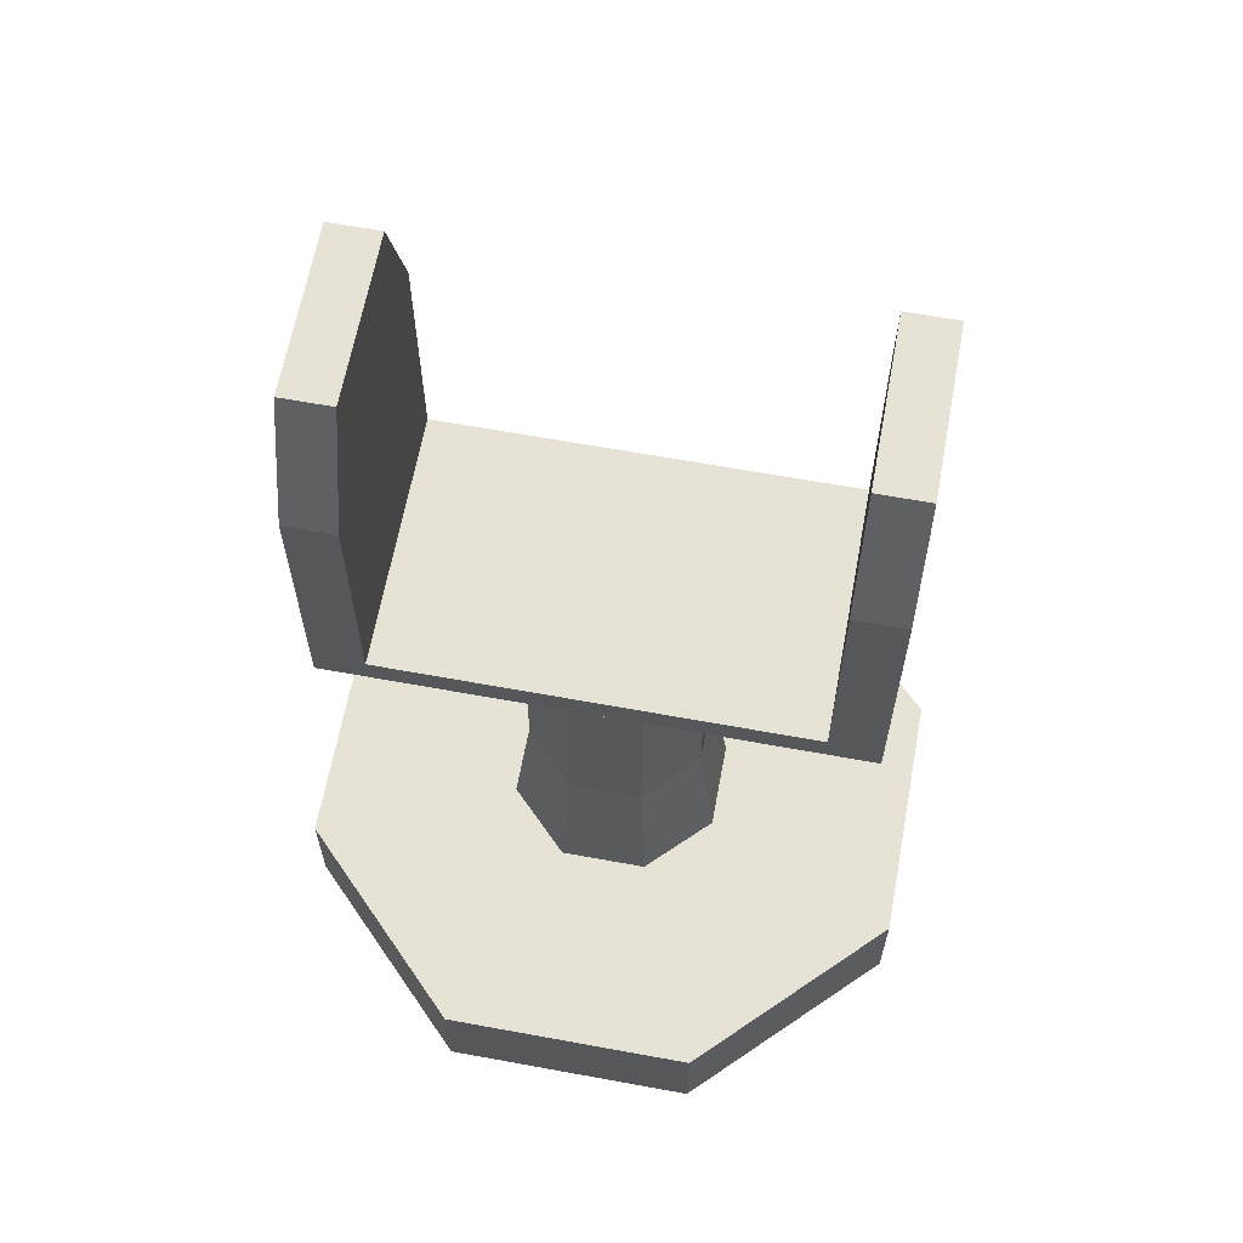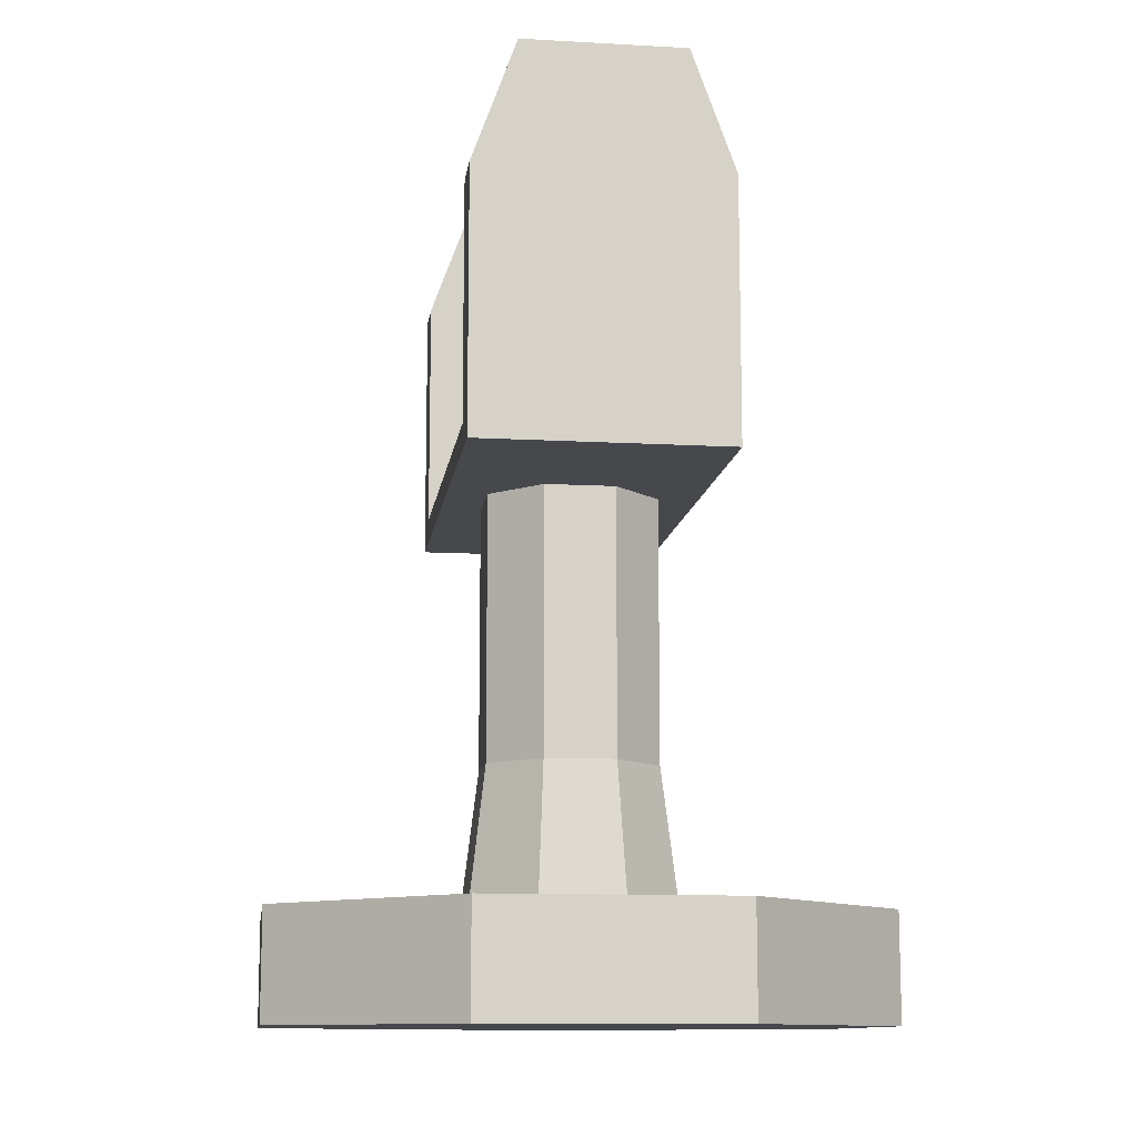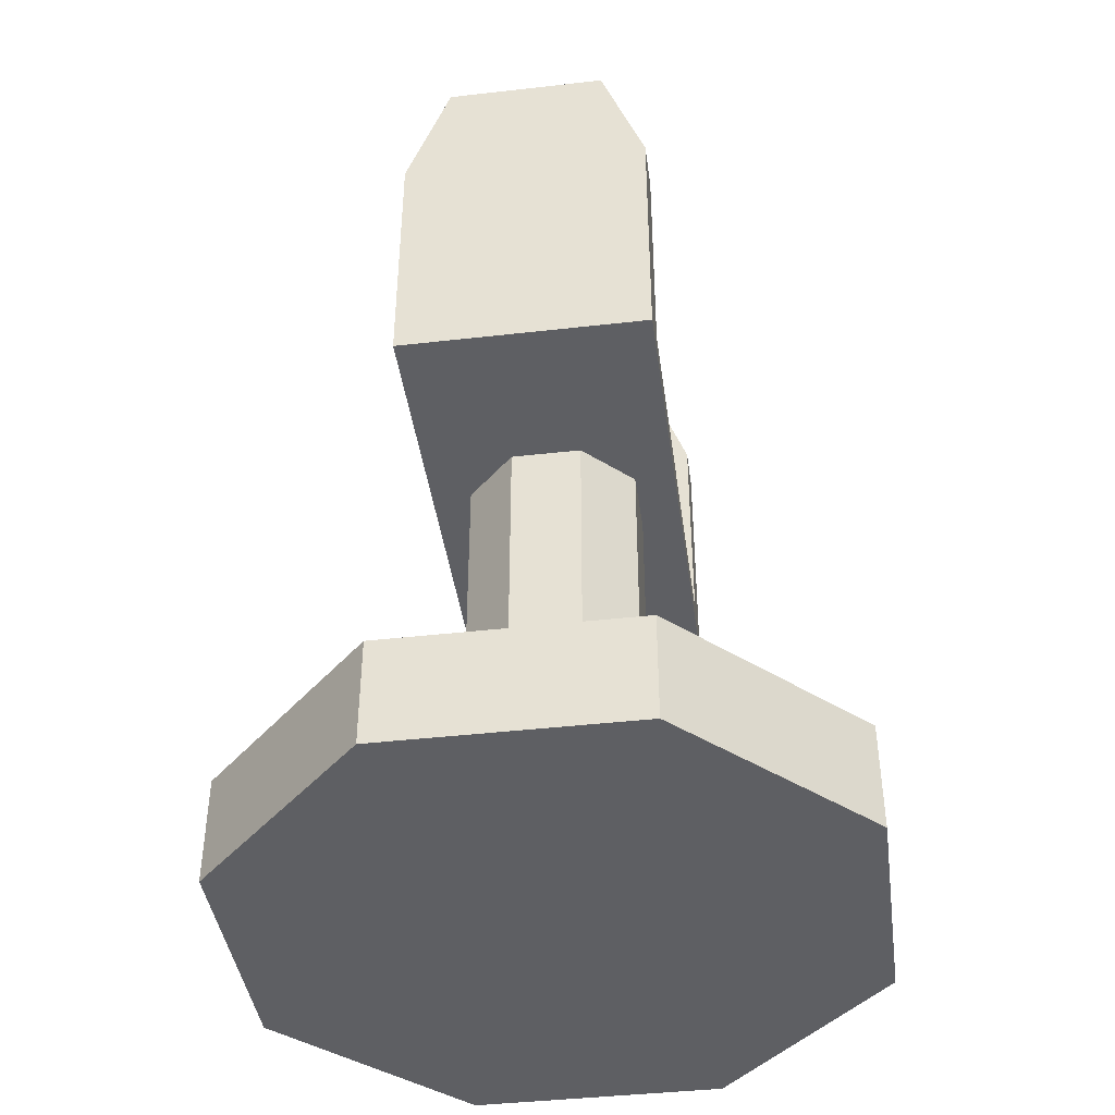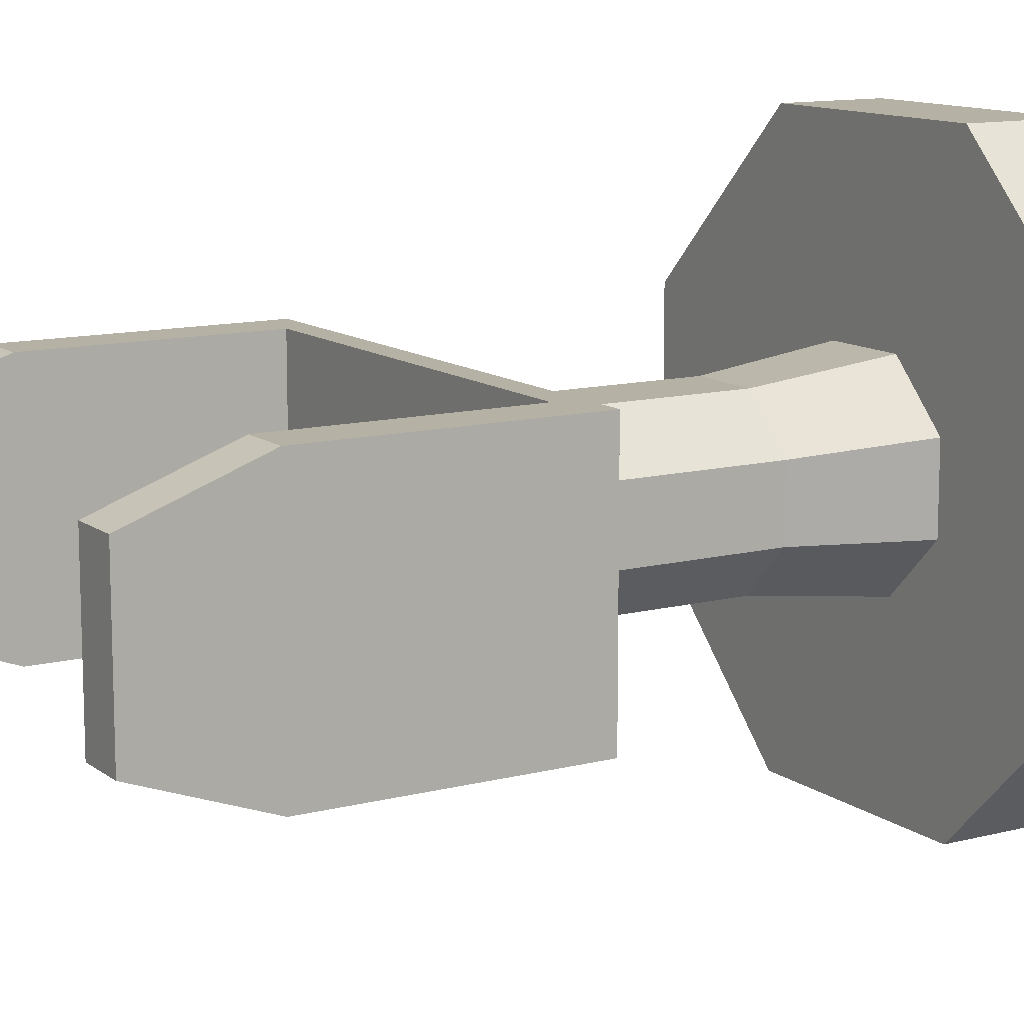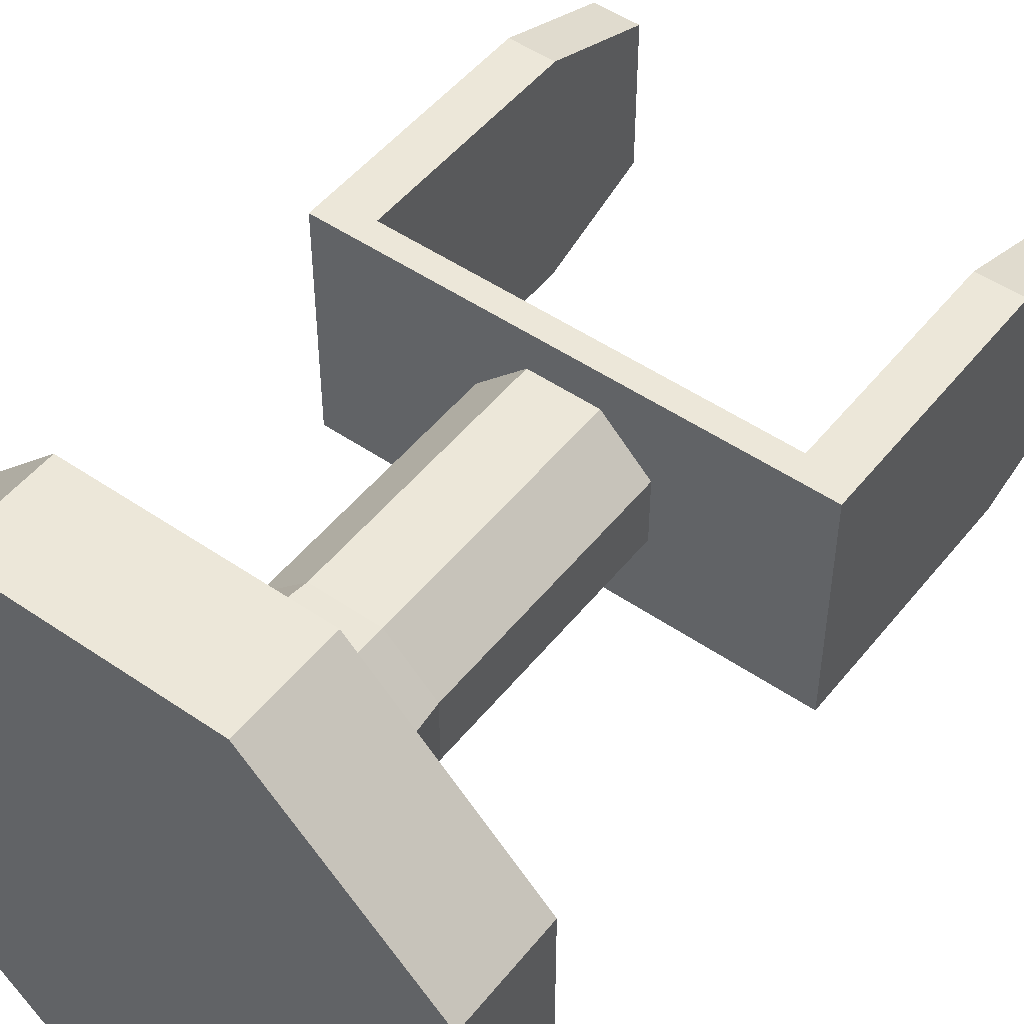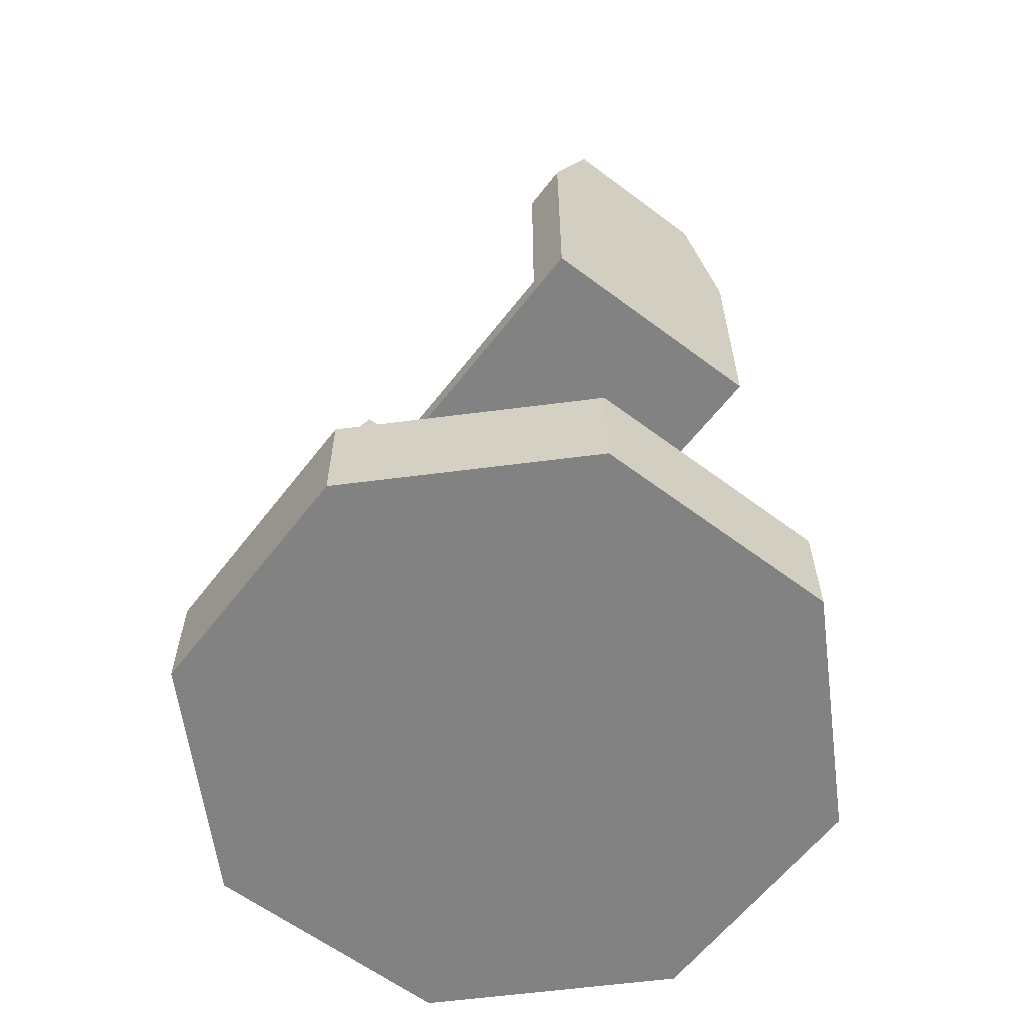
<metadata>
{"format":"obj","ext":"obj","renderer":"f3d","projection":"perspective","resolution":1024,"background":"white","views":[{"elev":63.7,"azim":-169.5,"up":"+Y"},{"elev":-11.5,"azim":82.3,"up":"+Y"},{"elev":-42.0,"azim":97.8,"up":"+Y"},{"elev":12.0,"azim":-121.3,"up":"+Z"},{"elev":49.8,"azim":37.1,"up":"+Z"},{"elev":-60.8,"azim":-127.5,"up":"+Y"}]}
</metadata>
<code>
o Cube.006
v -0.1699 -0.4105 0.4105
v -0.4105 -0.4105 0.1699
v -0.4105 -0.2609 0.1699
v -0.1699 -0.2609 0.4105
v -0.4105 -0.4105 -0.1699
v -0.1699 -0.4105 -0.4105
v -0.1699 -0.2609 -0.4105
v -0.4105 -0.2609 -0.1699
v 0.4105 -0.4105 0.1699
v 0.1699 -0.4105 0.4105
v 0.1699 -0.2609 0.4105
v 0.4105 -0.2609 0.1699
v 0.1699 -0.4105 -0.4105
v 0.4105 -0.4105 -0.1699
v 0.4105 -0.2609 -0.1699
v 0.1699 -0.2609 -0.4105
v -0.05874 -0.2609 0.1419
v -0.1419 -0.2609 0.05874
v -0.1419 -0.2609 -0.05874
v -0.05874 -0.2609 -0.1419
v 0.05874 -0.2609 -0.1419
v 0.1419 -0.2609 -0.05874
v 0.1419 -0.2609 0.05874
v 0.05874 -0.2609 0.1419
v -0.04894 -0.06443 0.1182
v -0.1182 -0.06443 0.04894
v -0.1182 -0.06443 -0.04894
v -0.04894 -0.06443 -0.1182
v 0.04894 -0.06443 -0.1182
v 0.1182 -0.06443 -0.04894
v 0.1182 -0.06443 0.04894
v 0.04894 -0.06443 0.1182
v -0.04894 0.326 0.1182
v -0.1182 0.326 0.04894
v -0.1182 0.326 -0.04894
v -0.04894 0.326 -0.1182
v 0.04894 0.326 -0.1182
v 0.1182 0.326 -0.04894
v 0.1182 0.326 0.04894
v 0.04894 0.326 0.1182
v -0.3488 0.3053 0.1743
v -0.3488 0.3411 0.1743
v -0.3488 0.3053 -0.1743
v -0.3488 0.3411 -0.1743
v 0.3488 0.3053 0.1743
v 0.3488 0.3411 0.1743
v 0.3488 0.3053 -0.1743
v 0.3488 0.3411 -0.1743
v -0.3488 0.3411 0
v 0 0.3411 -0.1743
v 0.2815 0.8394 -0.1125
v 0 0.3411 0.1743
v -0.3488 0.3411 -0.08716
v 0.2815 0.3411 -0.1743
v -0.3488 0.8394 -0.1125
v -0.2815 0.3411 0.1743
v -0.3488 0.3411 0.08716
v -0.2815 0.3411 -0.1743
v -0.3488 0.8394 -0.05627
v 0.2815 0.3411 0.1743
v 0.2815 0.3411 0
v -0.2815 0.3411 0
v -0.2815 0.3411 -0.08716
v 0.2815 0.3411 -0.08716
v 0.2815 0.3411 0.08716
v -0.2815 0.3411 0.08716
v -0.3488 0.6693 -0.08716
v -0.3488 0.6693 -0.1743
v 0.2815 0.6693 -0.1743
v 0.3488 0.6693 -0.1743
v 0.3488 0.6693 0.1743
v -0.2815 0.6693 0.1743
v -0.3488 0.6693 0.1743
v -0.3488 0.6693 0.08716
v -0.3488 0.6693 0
v 0.2815 0.6693 0
v -0.2815 0.6693 -0.1743
v 0.2815 0.6693 0.1743
v -0.2815 0.6693 0
v -0.2815 0.6693 -0.08716
v 0.2815 0.6693 -0.08716
v 0.2815 0.6693 0.08716
v -0.2815 0.6693 0.08716
v 0.3488 0.8394 -0.1125
v 0.3488 0.8394 0.05627
v 0.3488 0.8394 0.1125
v -0.2815 0.8394 0.1125
v -0.3488 0.8394 0.1125
v -0.3488 0.8394 0.05627
v -0.3488 0.8394 -0
v 0.3488 0.8394 -0.05627
v 0.3488 0.8394 -0
v 0.2815 0.8394 -0
v -0.2815 0.8394 -0.1125
v 0.2815 0.8394 0.1125
v -0.2815 0.8394 -0
v -0.2815 0.8394 -0.05627
v 0.2815 0.8394 -0.05627
v 0.2815 0.8394 0.05627
v -0.2815 0.8394 0.05627
f 10 11 4 1
f 14 15 12 9
f 7 8 19 20
f 2 3 8 5
f 6 7 16 13
f 1 4 3 2
f 7 6 5 8
f 15 14 13 16
f 11 10 9 12
f 5 6 13 14 9 10 1 2
f 19 18 26 27
f 3 4 17 18
f 12 15 22 23
f 8 3 18 19
f 16 7 20 21
f 11 12 23 24
f 4 11 24 17
f 15 16 21 22
f 31 30 38 39
f 22 21 29 30
f 18 17 25 26
f 21 20 28 29
f 17 24 32 25
f 24 23 31 32
f 20 19 27 28
f 23 22 30 31
f 38 37 36 35 34 33 40 39
f 27 26 34 35
f 30 29 37 38
f 26 25 33 34
f 29 28 36 37
f 25 32 40 33
f 32 31 39 40
f 28 27 35 36
f 41 42 57 49 53 44 43
f 43 44 58 50 54 48 47
f 53 49 75 67
f 45 46 60 52 56 42 41
f 43 47 45 41
f 44 53 67 68
f 60 46 71 78
f 46 48 70 71
f 54 64 81 69
f 58 44 68 77
f 71 70 84 91 92 85 86
f 64 61 76 81
f 66 62 79 83
f 52 60 65 61 64 54 50 58 63 62 66 56
f 76 82 99 93
f 70 69 51 84
f 82 78 95 99
f 78 71 86 95
f 68 67 59 55
f 75 74 89 90
f 69 81 98 51
f 73 72 87 88
f 77 68 55 94
f 65 60 78 82
f 61 65 82 76
f 42 56 72 73
f 62 63 80 79
f 49 57 74 75
f 63 58 77 80
f 48 54 69 70
f 56 66 83 72
f 47 48 46 45
f 57 42 73 74
f 100 89 88 87
f 97 59 90 96
f 94 55 59 97
f 91 98 93 92
f 84 51 98 91
f 85 99 95 86
f 92 93 99 85
f 96 90 89 100
f 79 80 97 96
f 67 75 90 59
f 80 77 94 97
f 72 83 100 87
f 74 73 88 89
f 83 79 96 100
f 81 76 93 98

</code>
